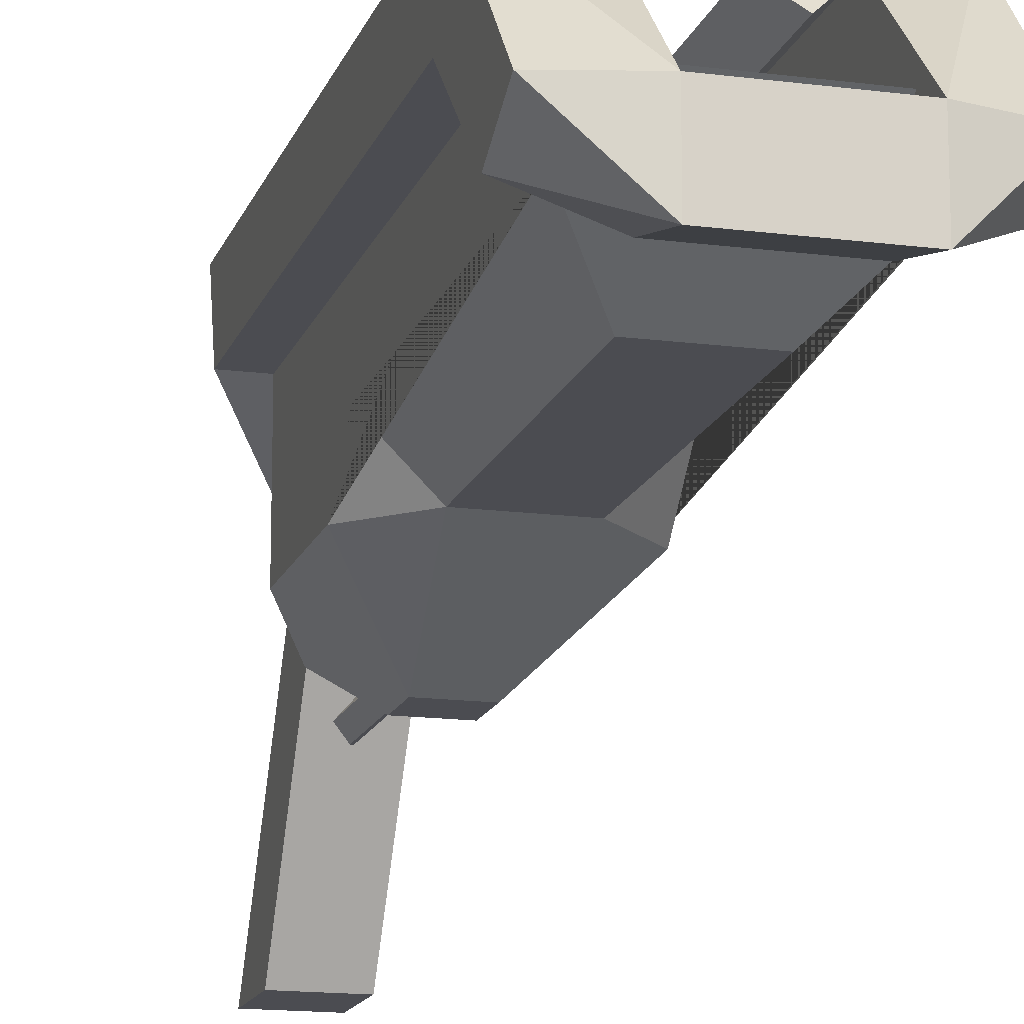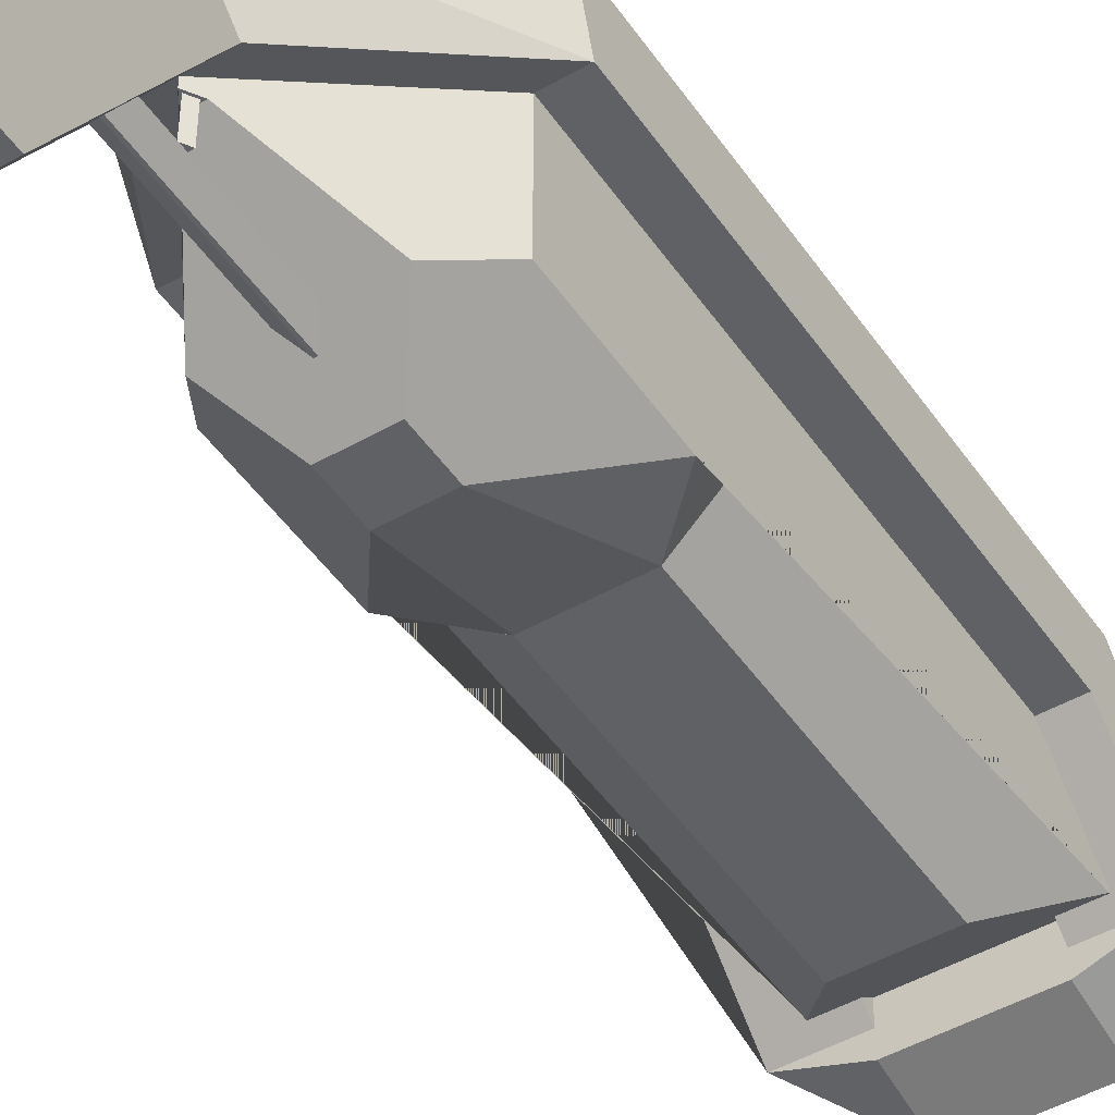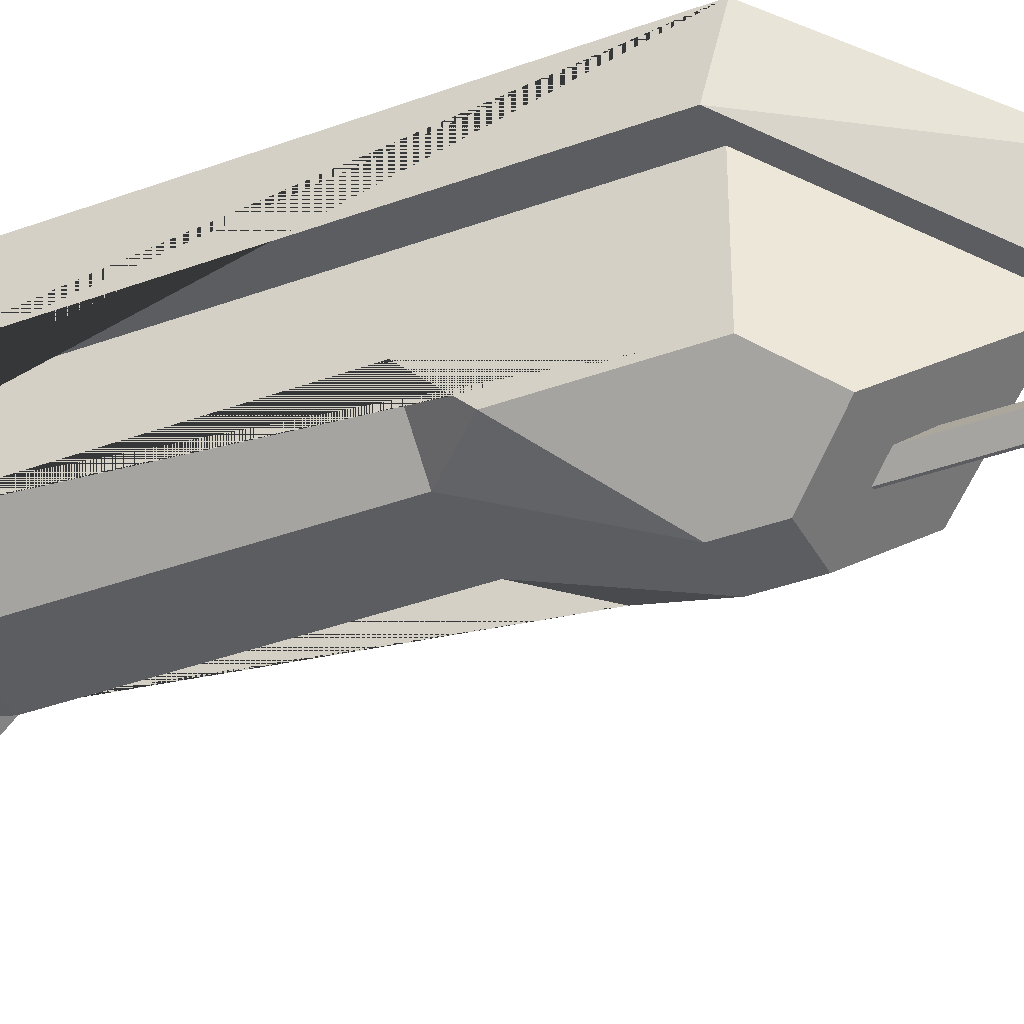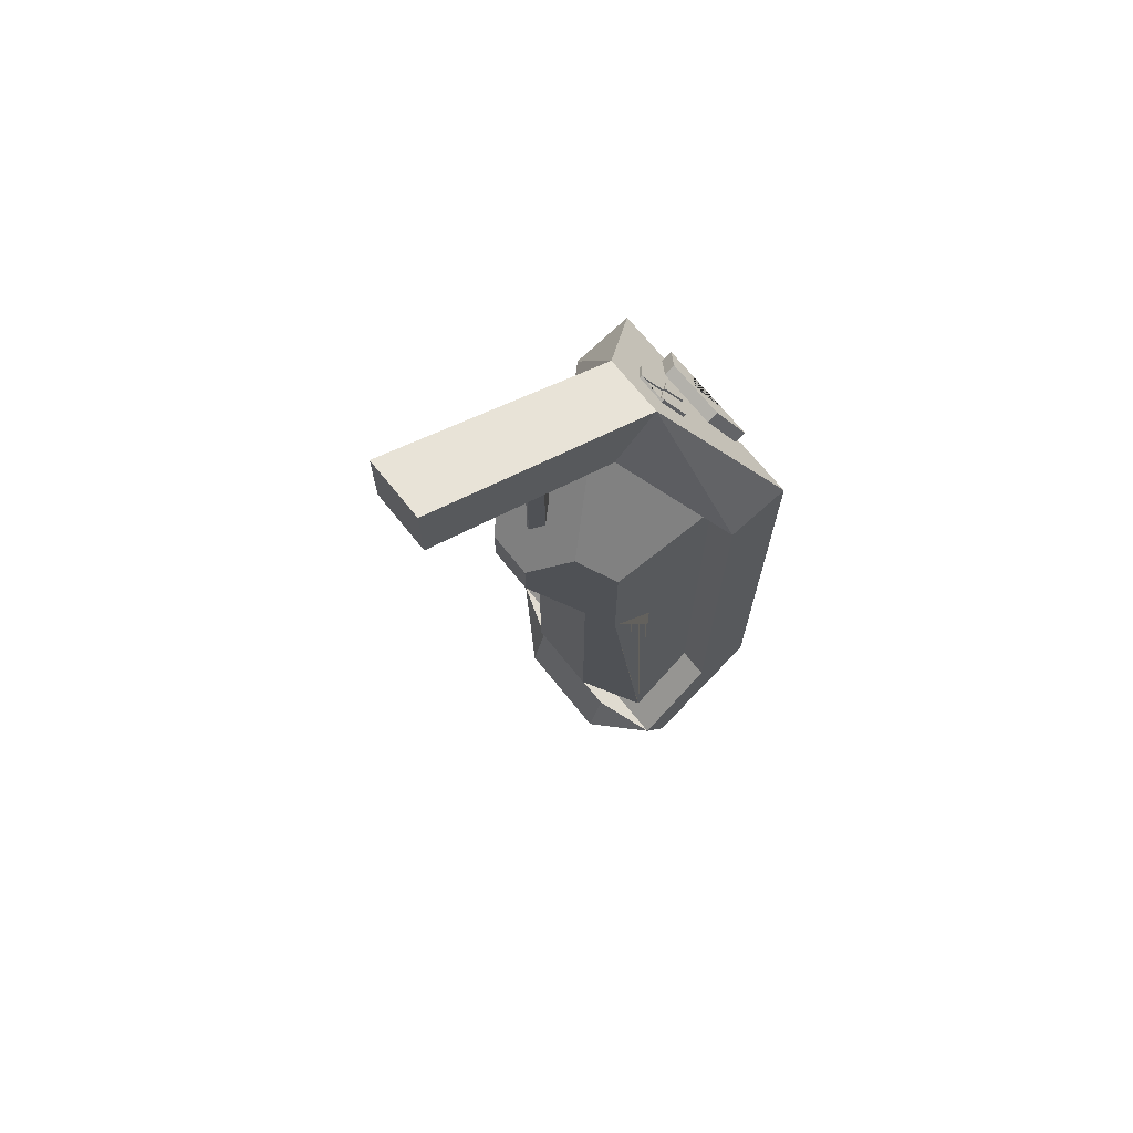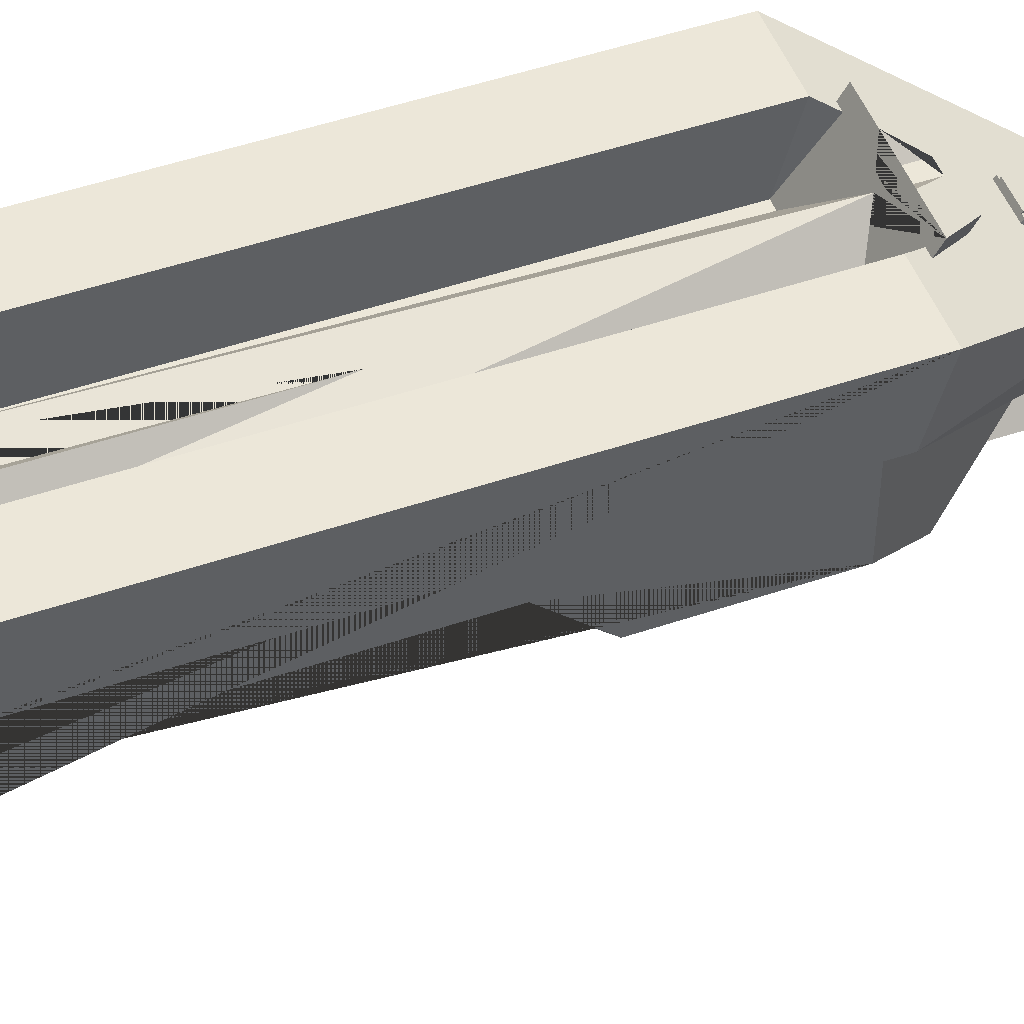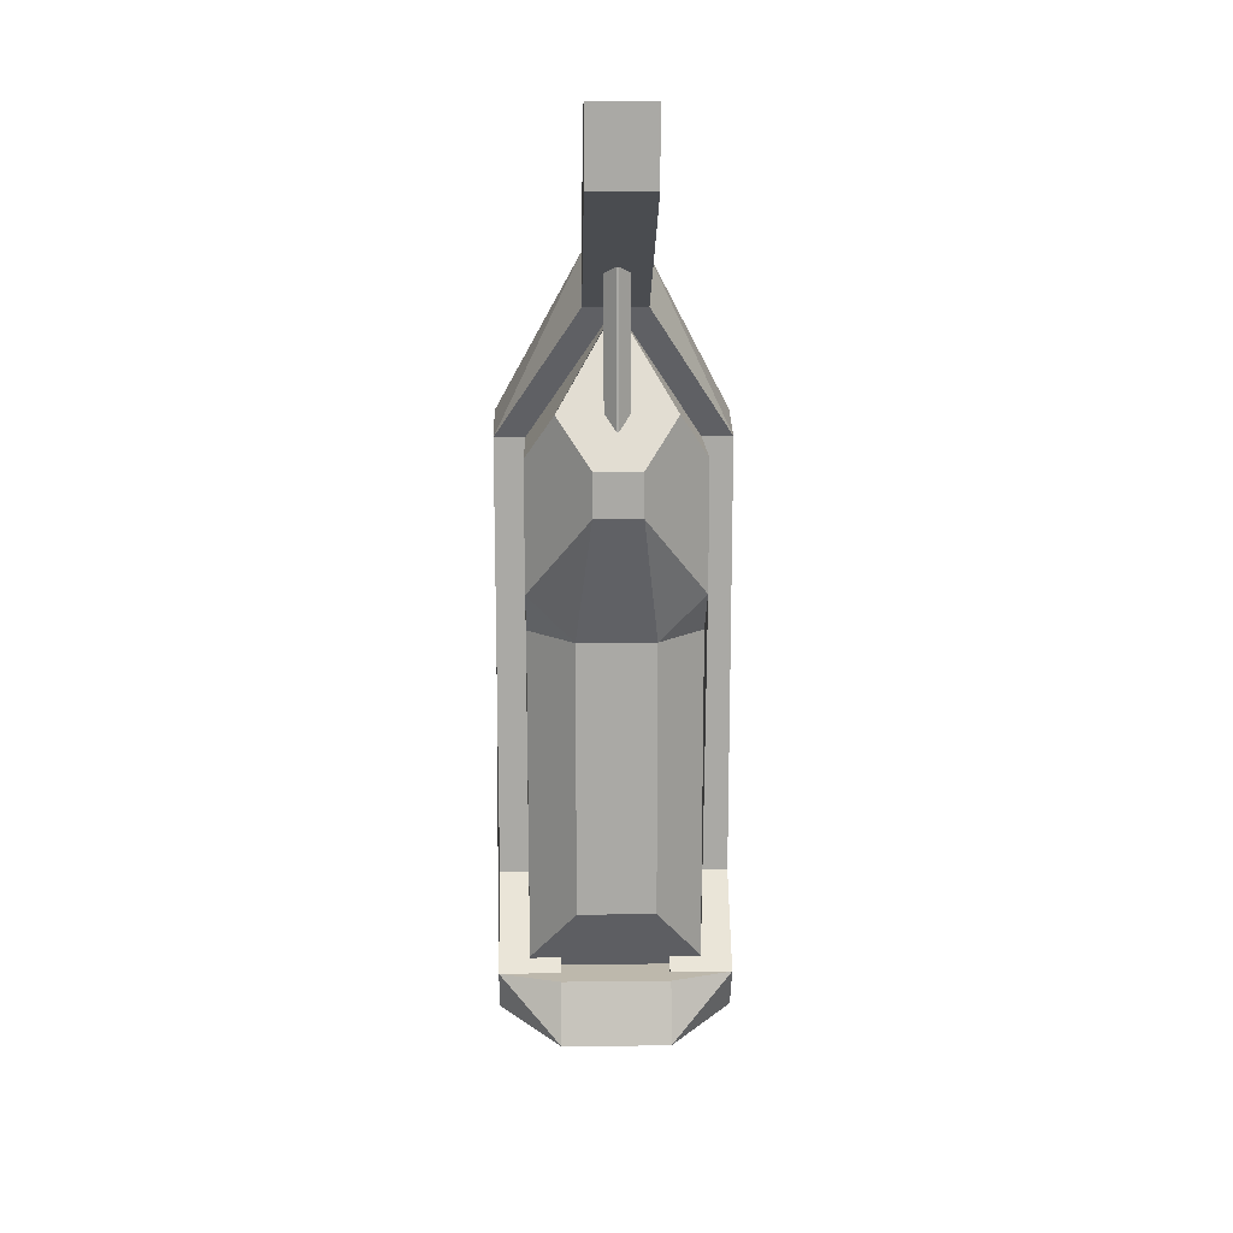
<metadata>
{"format":"obj","ext":"obj","renderer":"f3d","projection":"perspective","resolution":1024,"background":"white","views":[{"elev":-15.3,"azim":164.5,"up":"+Y"},{"elev":-47.4,"azim":32.8,"up":"+Y"},{"elev":-37.2,"azim":-64.6,"up":"+Y"},{"elev":70.1,"azim":51.2,"up":"+Z"},{"elev":49.6,"azim":-110.6,"up":"+Y"},{"elev":14.9,"azim":-1.5,"up":"+Z"}]}
</metadata>
<code>
g Mesh1 Group2 Group1 Model
v -75 6.431 -8.663
v -35 6.431 -8.663
v -35 6.431 -325.2
v -75 6.431 -325.2
f 1 2 3 4
v -20 -54.29 96.5
f 5 2 1
v -20 -10.13 20.02
f 2 5 6
v -20 -32.21 58.26
f 6 5 7
v -1.136e-11 -54.29 96.5
f 8 7 5
v -10 -40.87 73.26
f 7 8 9
v -7.845 -40.87 73.26
f 9 8 10
v 7.845 -40.87 73.26
f 10 8 11
v 20 -54.29 96.5
f 11 8 12
v -20 -213.5 188.4
v 20 -213.5 188.4
f 8 5 13 14 12
v -20 -83.57 67.22
v -20 -213.5 142.2
f 5 15 16 13
v -75 -33.57 -19.38
f 5 17 15
f 17 5 1
v -75 -67 -388.7
v -75 -83.57 -358.7
v -75 -33.57 -308.7
f 1 4 18 19 20 17
v -35 -67 -398.7
f 4 21 18
f 21 4 3
v -35 -33.57 -308.7
v -35 -83.57 -358.7
v -35 -67 -358.7
v -35 -33.57 -19.38
f 22 23 24 21 3 2 25
f 23 22 20 19
f 17 20 22 25
v -20 -44.77 0.01857
v 20 -44.77 0.01857
v 35 -33.57 -19.38
v 75 -33.57 -19.38
v 20 -83.57 67.22
f 26 27 28 29 30 15 17 25
v 20 -10.13 20.02
f 6 31 27 26
v -10 -23.55 43.26
f 6 32 31
f 6 7 32
v -20 -30.48 59.26
v -10 -21.82 44.26
f 32 7 33 34
v -10 -39.14 74.26
f 7 9 35 33
v 7.845 -40 73.76
v -7.845 -40 73.76
v -7.845 -39.14 74.26
v 10 -40.87 73.26
v 10 -39.14 74.26
v 7.845 -39.14 74.26
f 36 37 38 35 9 10 11 39 40 41
v -5.843e-12 -31.34 58.76
f 42 37 36
v -5.911e-12 -30.48 59.26
f 38 37 42 43
f 43 42 36 41
v 20 -30.48 59.26
v 10 -21.82 44.26
v 7.845 -21.82 44.26
f 43 41 40 44 45 46
v 20 -32.21 58.26
f 39 47 44 40
f 39 12 47
f 11 12 39
v 75 6.431 -8.663
f 47 12 48
f 12 29 48
f 29 12 30
v 20 -213.5 142.2
f 30 12 14 49
f 13 16 49 14
f 49 16 15 30
v 75 -33.57 -308.7
v 75 -83.57 -358.7
v 75 -67 -388.7
v 75 6.431 -325.2
f 50 51 52 53 48 29
v 35 -33.57 -308.7
v 35 -83.57 -358.7
f 50 54 55 51
f 29 28 54 50
v 35 6.431 -325.2
v 35 -67 -398.7
v 35 -67 -358.7
v 35 6.431 -8.663
f 56 57 58 55 54 28 59
f 53 57 56
f 57 53 52
v 35 -107 -398.7
f 52 60 57
f 51 60 52
v 35 -97 -358.7
f 51 61 60
v -35 -97 -358.7
f 51 55 58 24 23 19 62 61
f 58 57 21 24
v -35 -107 -398.7
f 21 57 60 63
f 63 60 61 62
f 19 63 62
f 63 19 18
f 18 21 63
f 53 56 59 48
f 31 48 59
f 47 48 31
v 10 -23.55 43.26
f 31 64 47
v 7.845 -23.55 43.26
f 31 65 64
v -7.845 -23.55 43.26
f 31 66 65
f 31 32 66
v -7.845 -21.82 44.26
v -7.845 -20.95 44.76
v 7.845 -20.95 44.76
f 65 66 32 34 67 68 69 46 45 64
f 43 67 34 33 35 38
v -6.08e-12 -29.61 59.76
f 67 43 70 68
f 43 46 69 70
f 70 69 68
f 47 64 45 44
f 28 31 59
f 31 28 27
f 25 6 26
f 6 25 2
g Mesh2 Uni_o Group1 Model
v -2.74 -88.83 61.04
v 2.74 -88.83 61.04
v 2.74 -109.8 61.04
v -2.74 -109.8 61.04
f 71 72 73 74
v 4.56 -88.83 60.04
f 71 75 72
v -4.56 -88.83 60.04
f 75 71 76
v -7.129e-12 -88.83 67.22
f 71 77 76
v -6.768e-12 -88.83 65.36
f 77 71 78
v -6.948e-12 -109.8 65.36
f 78 71 74 79
f 79 74 73
f 72 78 79 73
f 75 78 72
f 77 78 75
v 55 -33.57 -19.38
v -7.129e-12 -83.57 67.22
v 36.42 -125.6 9.869
v 55 -107 -19.38
f 80 81 77 75 82 83
v -35 -33.57 -19.38
v -55 -33.57 -19.38
v 35 -33.57 -19.38
v 20 -44.77 0.01857
v -20 -44.77 0.01857
f 84 85 81 80 86 87 88
v -29.71 -33.57 -19.38
v -35 -33.57 -308.7
v -55 -33.57 -308.7
f 89 90 91 85 84
v 2.797e-12 -3.797 -2.192
f 92 90 89
v 35 -33.57 -308.7
v 14.14 -33.57 -308.7
v 6.939e-11 -19.43 -163.1
v -14.14 -33.57 -308.7
f 93 94 95 96 90 92
v 5.748e-11 -47.71 -350.9
v 35 -56.73 -377.9
v -35 -56.73 -377.9
f 90 96 97 94 93 98 99
v 5.477e-11 -47.71 -397.9
v -14.14 -33.57 -387.9
f 100 97 96 101
v 14.14 -33.57 -387.9
f 102 94 97 100
v 5.658e-11 -19.43 -377.9
f 103 95 94 102
f 101 96 95 103
v 5.613e-11 -27.17 -383.3
f 104 101 103
v -6.396 -33.57 -387.9
f 105 101 104
v 5.523e-11 -39.97 -392.4
f 106 101 105
f 101 106 100
f 106 102 100
v 6.396 -33.57 -387.9
f 102 106 107
v 5.523e-11 -39.97 -422.4
v 6.396 -33.57 -417.9
f 108 109 107 106
v -6.396 -33.57 -417.9
v 5.613e-11 -27.17 -413.3
f 108 110 111 109
f 110 108 106 105
f 111 110 105 104
f 109 111 104 107
f 103 107 104
f 102 107 103
v 35 -76.1 -351.2
v 35 -70.67 -358.7
v 35 -67 -358.7
v 35 -67 -363.7
f 93 112 113 114 115 98
v 55 -33.57 -308.7
v 55 -76.1 -351.2
f 116 117 112 93
v 55 -107 -102.3
v 55 -77 -132.3
v 55 -77 -350
f 118 119 120 117 116 80 83
v 25 -107 -132.3
f 121 119 118
v 25 -107 -308.7
f 121 122 120 119
v -25 -107 -308.7
v -25 -107 -132.3
f 123 122 121 124
v -55 -77 -350
v -55 -76.1 -351.2
v -35 -76.1 -351.2
v -35 -70.67 -358.7
f 117 120 122 123 125 126 127 128 113 112
v -55 -77 -132.3
f 129 125 123 124
v -55 -107 -19.38
v -55 -107 -102.3
f 130 85 91 126 125 129 131
v -36.42 -125.6 9.869
f 132 76 77 81 85 130
v -15 -147 -19.38
f 133 76 132
v -7.893 -125.1 10.56
f 76 133 134
v -0.7341 -132.2 0.7875
f 133 135 134
v 15 -147 -19.38
f 135 133 136
v -15 -147 -47.29
v 15 -147 -47.29
f 133 137 138 136
f 130 131 137 133 132
f 131 124 137
f 129 124 131
f 124 121 138 137
f 118 138 121
f 136 138 118 83 82
v 7.893 -125.1 10.56
f 82 139 136
f 75 139 82
v -8.122e-13 -116 22.99
f 75 140 139
f 76 140 75
f 76 134 140
v -7.893 -125.1 91.18
v -9.836e-12 -116 85.93
f 134 141 142 140
v -0.7341 -132.2 95.31
f 135 143 141 134
v 0.7341 -132.2 0.7875
v 0.7341 -132.2 95.31
f 144 145 143 135
v 7.893 -125.1 91.18
f 139 146 145 144
f 140 142 146 139
f 141 143 145 146 142
f 144 136 139
f 135 136 144
f 90 127 126 91
v -35 -67 -358.7
v -35 -67 -363.7
f 147 128 127 90 99 148
f 114 113 128 147
f 147 148 115 114
f 99 98 115 148
v 29.71 -33.57 -19.38
f 149 86 80 116 93
v -35 8 4.619
v -13.46 8 4.619
v -4.226 4.512e-14 1.241e-13
v 4.226 4.512e-14 1.241e-13
v 13.46 8 4.619
v 35 8 4.619
v 35 1.072 0.6188
v 30.15 1.072 0.6188
v -30.15 1.072 0.6188
v -35 1.072 0.6188
f 150 151 152 153 154 155 156 157 86 149 92 89 84 158 159
v -4.226 4.512e-14 18.48
v -20 -3.2 24.02
v 20 -3.2 24.02
v 4.226 4.512e-14 18.48
f 160 151 150 161 162 155 154 163
f 152 151 160
f 163 153 152 160
f 153 163 154
v -20 -10.13 20.02
f 164 161 150 159
v 20 -10.13 20.02
f 161 164 88 87 165 162
f 164 84 88
f 164 158 84
f 158 164 159
f 86 165 87
f 165 86 157
f 165 157 156
f 162 165 156 155
f 93 92 149

</code>
